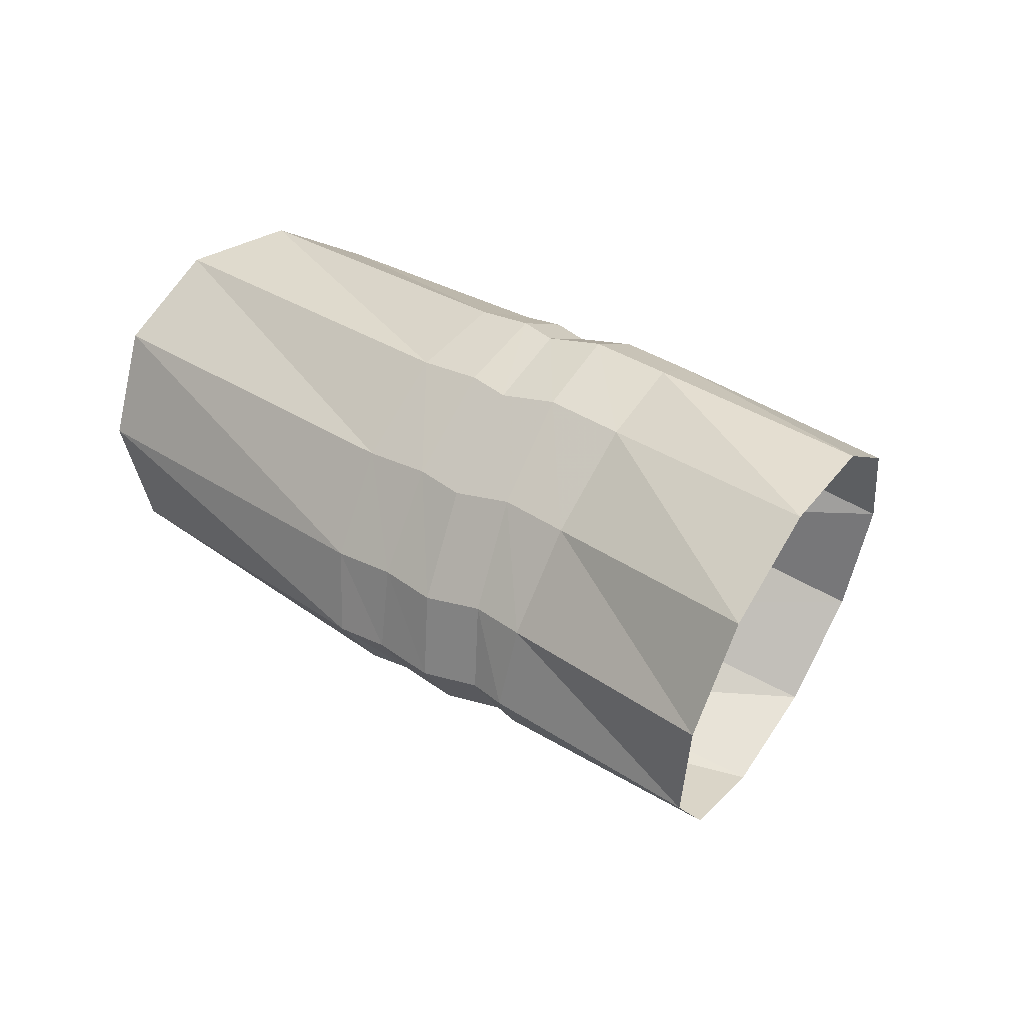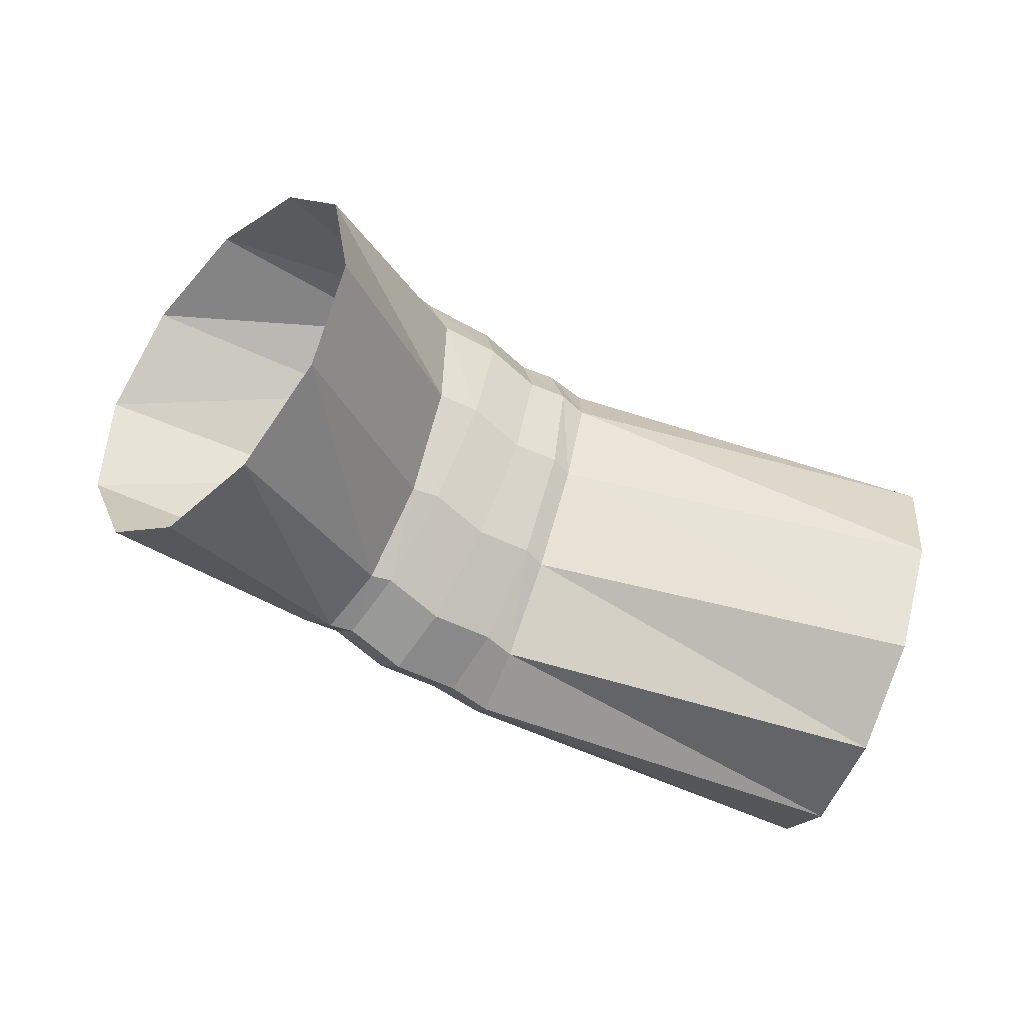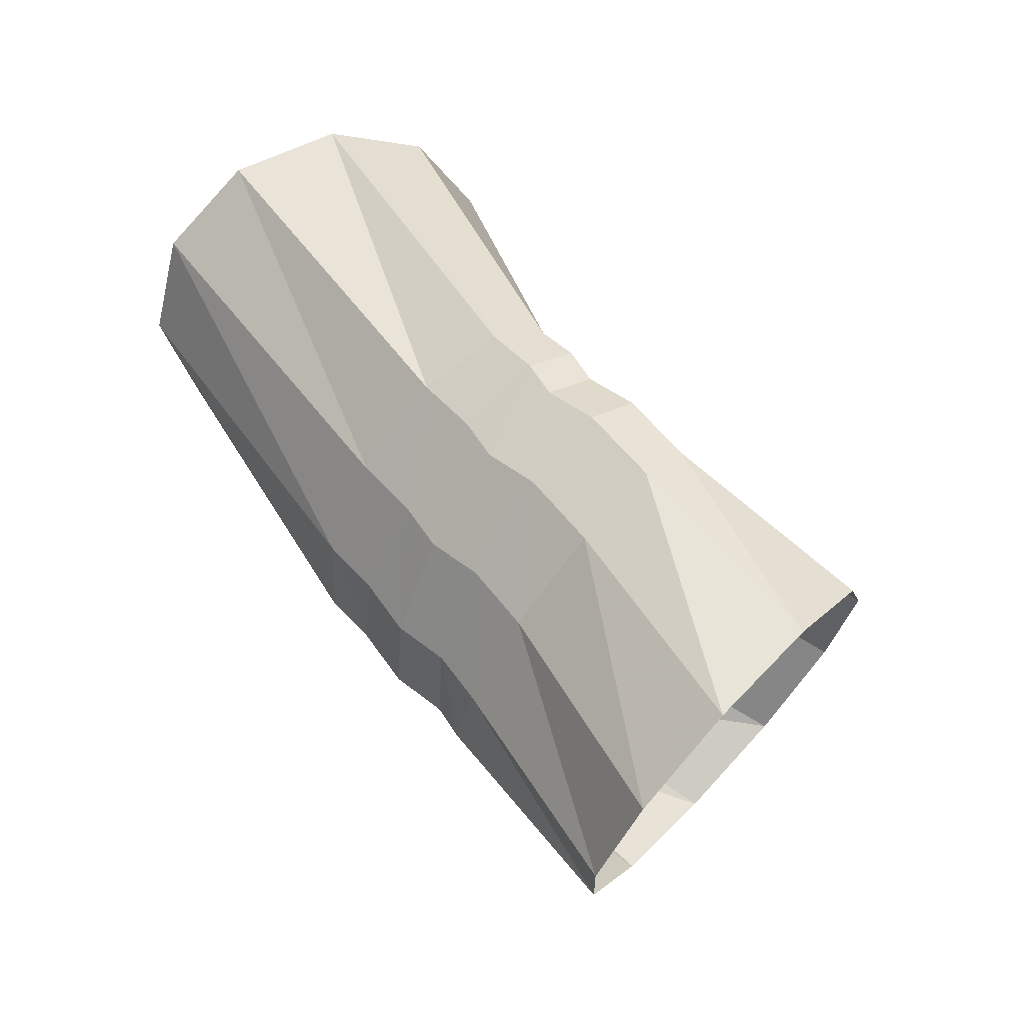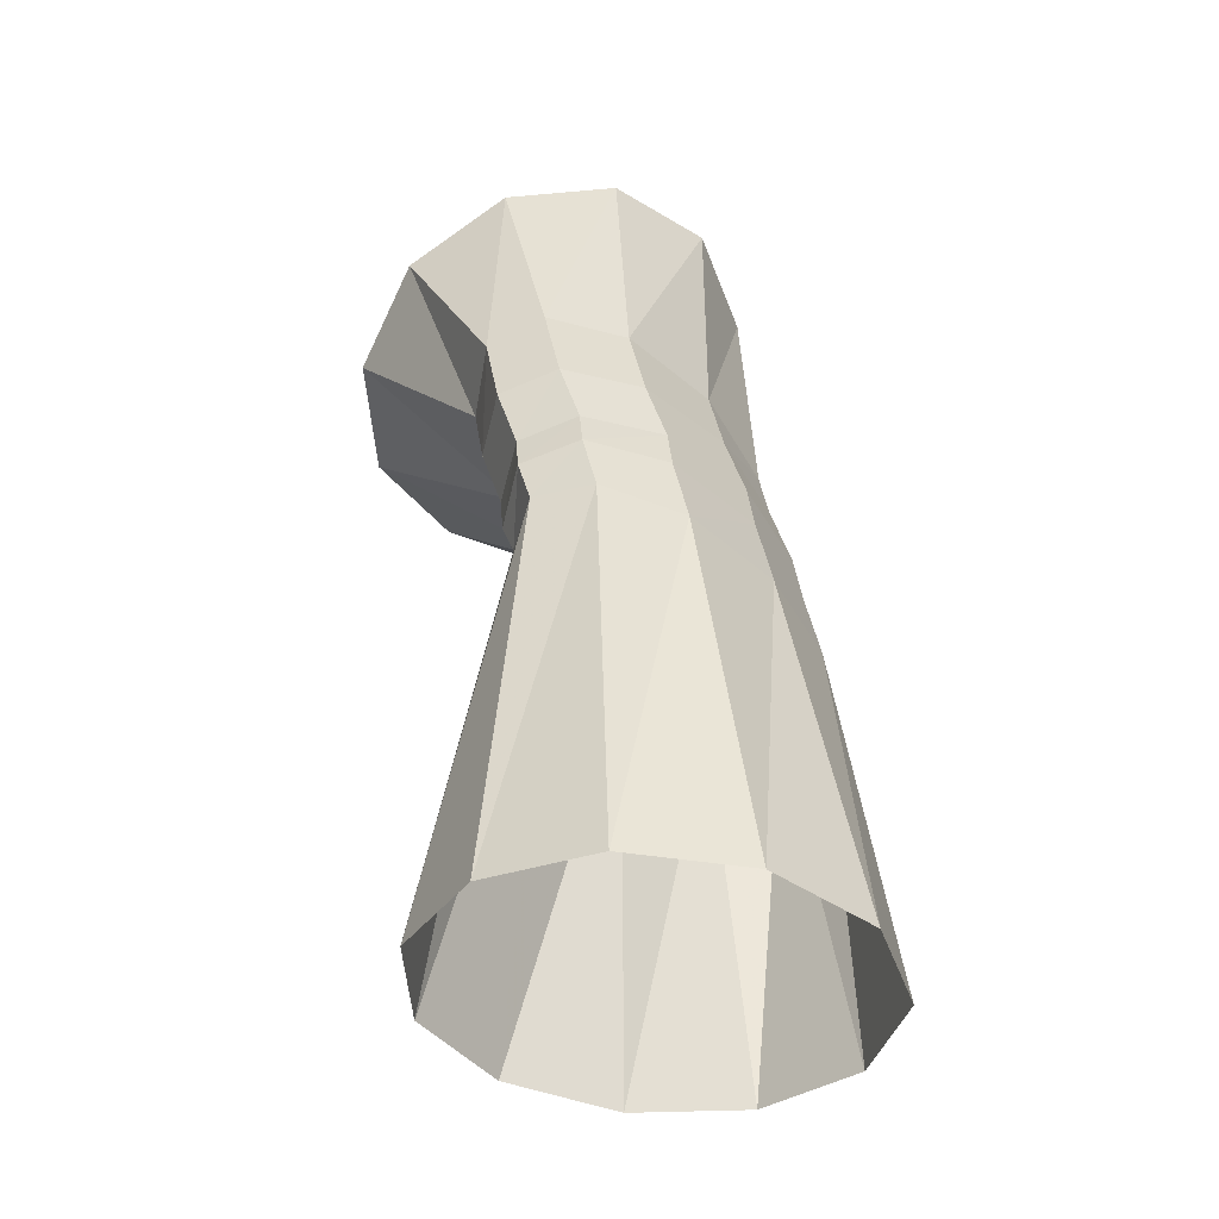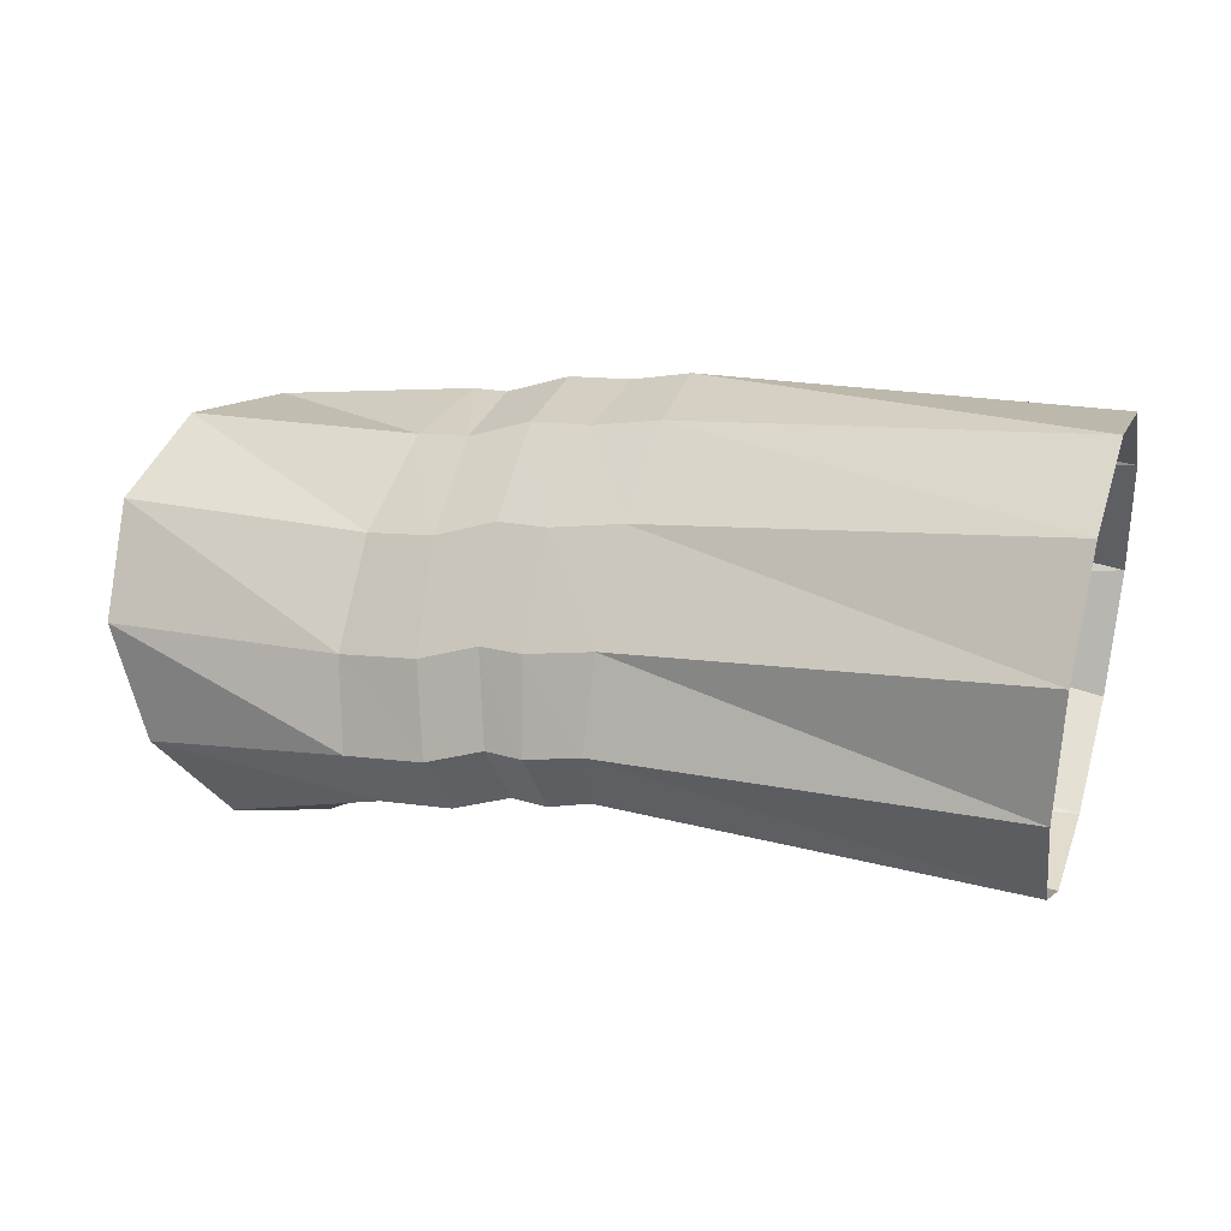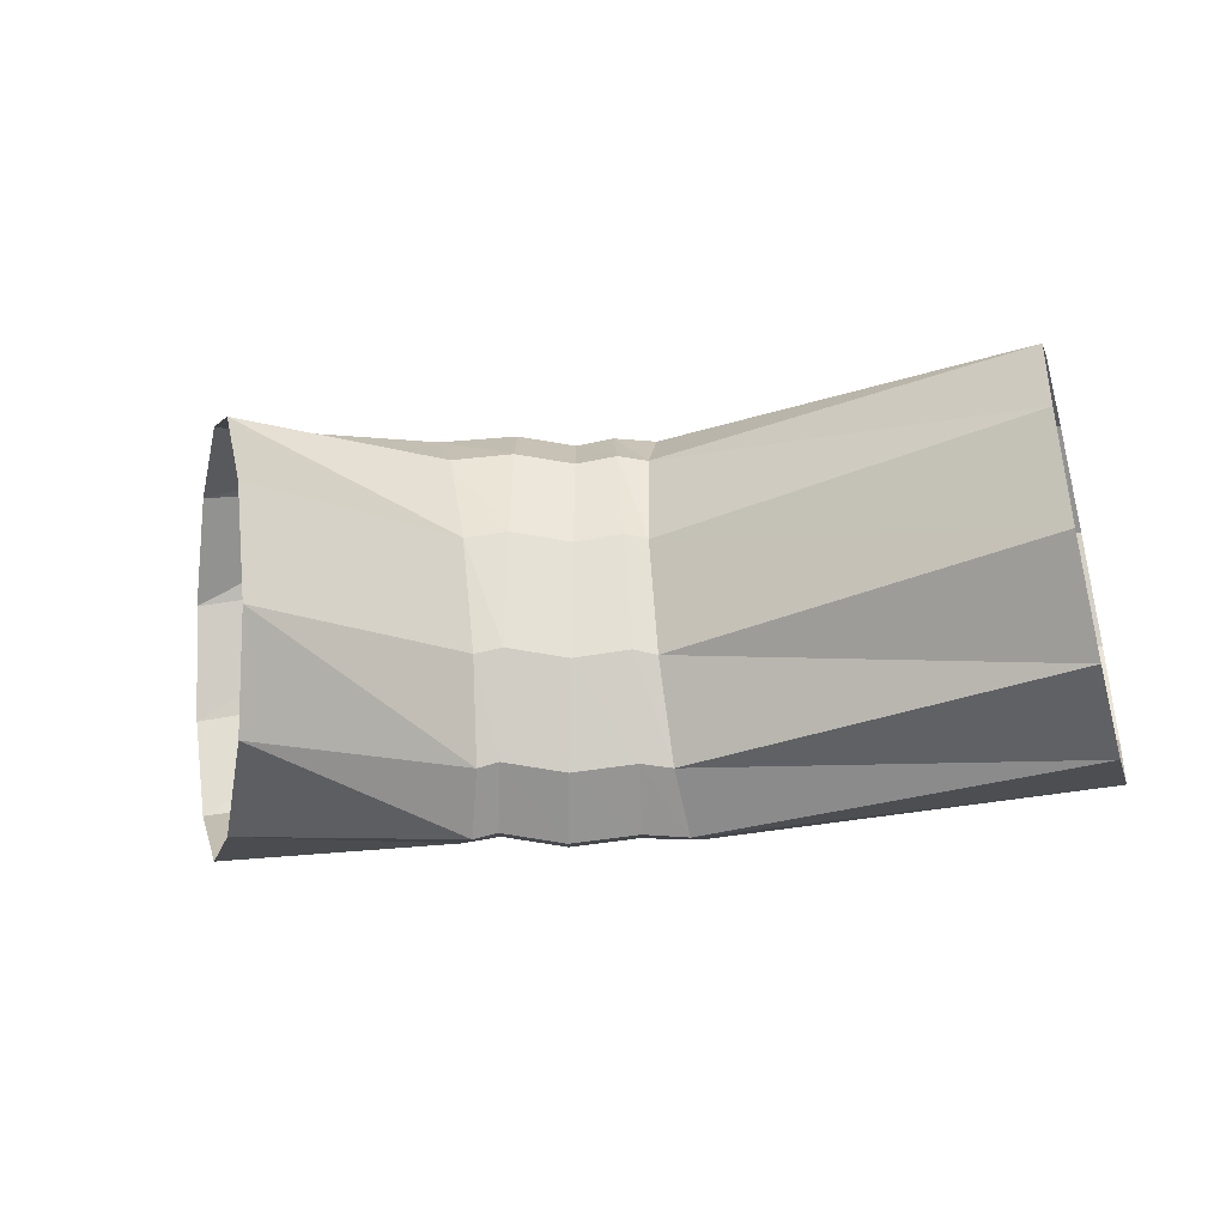
<metadata>
{"format":"obj","ext":"obj","renderer":"f3d","projection":"perspective","resolution":1024,"background":"white","views":[{"elev":27.1,"azim":-126.1,"up":"+Z"},{"elev":-59.2,"azim":-20.1,"up":"+Z"},{"elev":50.2,"azim":-114.9,"up":"+Z"},{"elev":45.8,"azim":92.8,"up":"+Z"},{"elev":29.7,"azim":22.9,"up":"+Y"},{"elev":-59.1,"azim":14.4,"up":"+Z"}]}
</metadata>
<code>
g tube1
v 167.5 173.6 126.4
v 167.2 174.5 123.7
v 167 173.8 121
v 166.8 171.7 119.1
v 166.7 168.9 118.7
v 166.8 166.3 119.8
v 166.9 164.8 122.1
v 167.2 164.7 124.9
v 167.4 166.1 127.3
v 167.6 168.7 128.5
v 167.6 171.5 128.2
v 167.5 173.6 126.4
v 157.9 171.7 125.8
v 157.7 172.9 123.4
v 157.5 173.1 121.2
v 157.5 172.1 120.1
v 157.5 170.4 120.4
v 157.7 168.5 121.9
v 157.9 166.9 124.2
v 158.1 166.2 126.6
v 158.2 166.6 128.3
v 158.2 167.9 128.7
v 158.1 169.9 127.8
v 157.9 171.7 125.8
v 156.2 171.3 125.8
v 156.1 172.5 123.4
v 156.2 172.7 121.3
v 156.5 171.8 120.1
v 156.8 170.1 120.4
v 157.2 168.2 121.9
v 157.4 166.6 124.2
v 157.4 165.9 126.6
v 157.2 166.2 128.3
v 156.9 167.6 128.7
v 156.5 169.5 127.8
v 156.2 171.3 125.8
v 155 171.1 125.7
v 154.7 172.3 123.2
v 154.6 172.4 121.1
v 154.9 171.5 120
v 155.3 169.9 120.2
v 155.8 168 121.7
v 156.3 166.5 124.1
v 156.5 165.8 126.5
v 156.4 166.1 128.1
v 156 167.5 128.6
v 155.5 169.3 127.7
v 155 171.1 125.7
v 153.6 170.6 125.8
v 153.2 171.7 123.4
v 153.2 171.9 121.3
v 153.4 171 120.1
v 153.9 169.3 120.4
v 154.5 167.5 121.9
v 154.9 165.9 124.2
v 155.2 165.3 126.6
v 155.1 165.6 128.3
v 154.7 167 128.8
v 154.1 168.8 127.8
v 153.6 170.6 125.8
v 151.9 170.2 125.6
v 152 171.5 123.2
v 152.3 171.8 121.1
v 152.8 171 120.1
v 153.4 169.3 120.3
v 153.8 167.4 121.8
v 153.9 165.8 124.1
v 153.7 165 126.5
v 153.3 165.2 128.1
v 152.7 166.5 128.6
v 152.2 168.4 127.6
v 151.9 170.2 125.6
v 145.9 169.9 125.8
v 146.1 170.9 123.2
v 147 170.4 120.5
v 148.2 168.7 118.7
v 149.4 166.1 118.3
v 150.2 163.7 119.4
v 150.3 162 121.7
v 149.7 161.8 124.4
v 148.7 163 126.8
v 147.4 165.2 127.9
v 146.4 167.8 127.6
v 145.9 169.9 125.8
f 1 2 14
f 14 13 1
f 2 3 15
f 15 14 2
f 3 4 16
f 16 15 3
f 4 5 17
f 17 16 4
f 5 6 18
f 18 17 5
f 6 7 19
f 19 18 6
f 7 8 20
f 20 19 7
f 8 9 21
f 21 20 8
f 9 10 22
f 22 21 9
f 10 11 23
f 23 22 10
f 11 12 24
f 24 23 11
f 13 14 26
f 26 25 13
f 14 15 27
f 27 26 14
f 15 16 28
f 28 27 15
f 16 17 29
f 29 28 16
f 17 18 30
f 30 29 17
f 18 19 31
f 31 30 18
f 19 20 32
f 32 31 19
f 20 21 33
f 33 32 20
f 21 22 34
f 34 33 21
f 22 23 35
f 35 34 22
f 23 24 36
f 36 35 23
f 25 26 38
f 38 37 25
f 26 27 39
f 39 38 26
f 27 28 40
f 40 39 27
f 28 29 41
f 41 40 28
f 29 30 42
f 42 41 29
f 30 31 43
f 43 42 30
f 31 32 44
f 44 43 31
f 32 33 45
f 45 44 32
f 33 34 46
f 46 45 33
f 34 35 47
f 47 46 34
f 35 36 48
f 48 47 35
f 37 38 50
f 50 49 37
f 38 39 51
f 51 50 38
f 39 40 52
f 52 51 39
f 40 41 53
f 53 52 40
f 41 42 54
f 54 53 41
f 42 43 55
f 55 54 42
f 43 44 56
f 56 55 43
f 44 45 57
f 57 56 44
f 45 46 58
f 58 57 45
f 46 47 59
f 59 58 46
f 47 48 60
f 60 59 47
f 49 50 62
f 62 61 49
f 50 51 63
f 63 62 50
f 51 52 64
f 64 63 51
f 52 53 65
f 65 64 52
f 53 54 66
f 66 65 53
f 54 55 67
f 67 66 54
f 55 56 68
f 68 67 55
f 56 57 69
f 69 68 56
f 57 58 70
f 70 69 57
f 58 59 71
f 71 70 58
f 59 60 72
f 72 71 59
f 61 62 74
f 74 73 61
f 62 63 75
f 75 74 62
f 63 64 76
f 76 75 63
f 64 65 77
f 77 76 64
f 65 66 78
f 78 77 65
f 66 67 79
f 79 78 66
f 67 68 80
f 80 79 67
f 68 69 81
f 81 80 68
f 69 70 82
f 82 81 69
f 70 71 83
f 83 82 70
f 71 72 84
f 84 83 71
g

</code>
